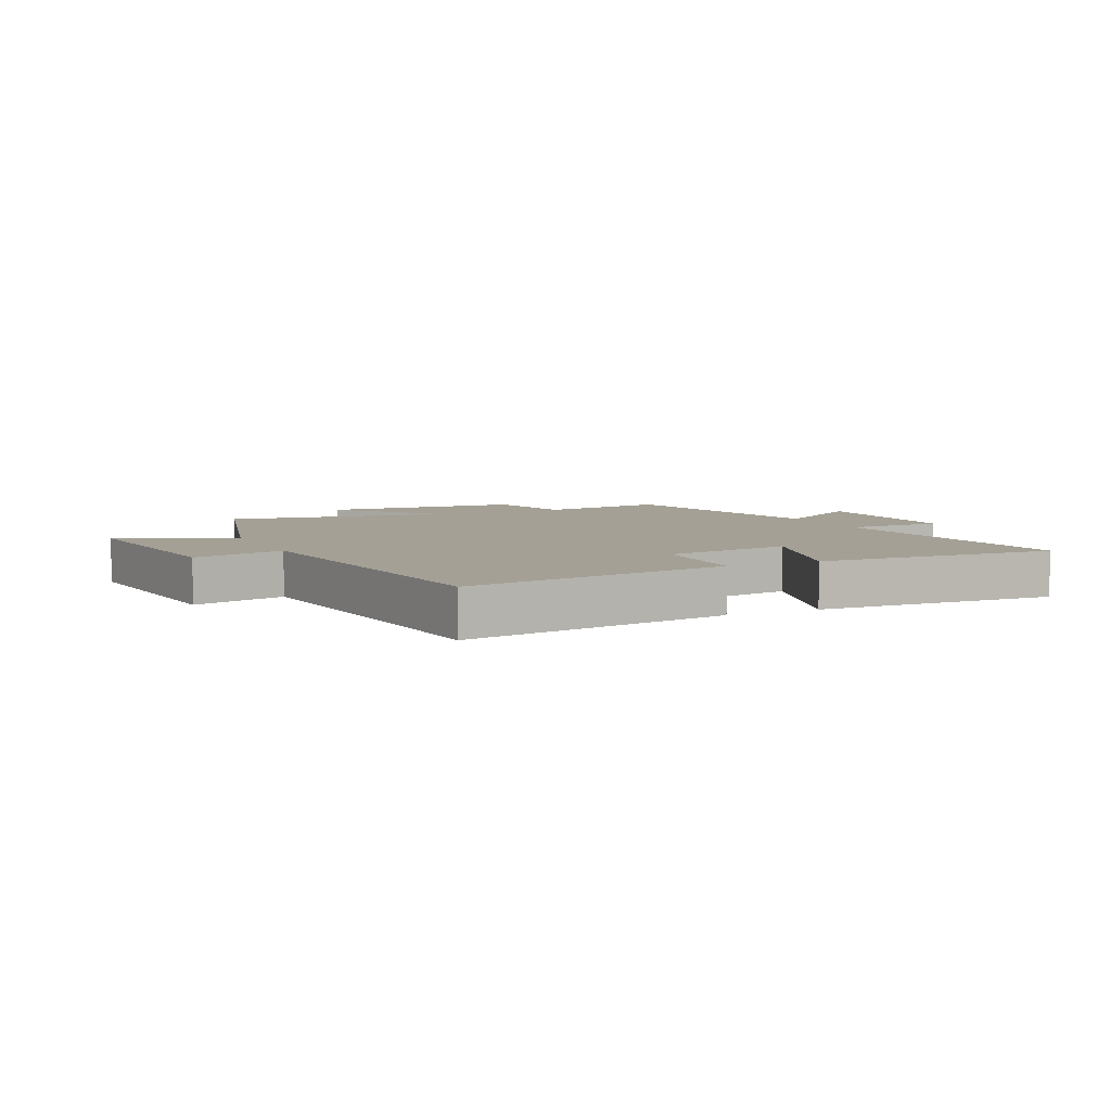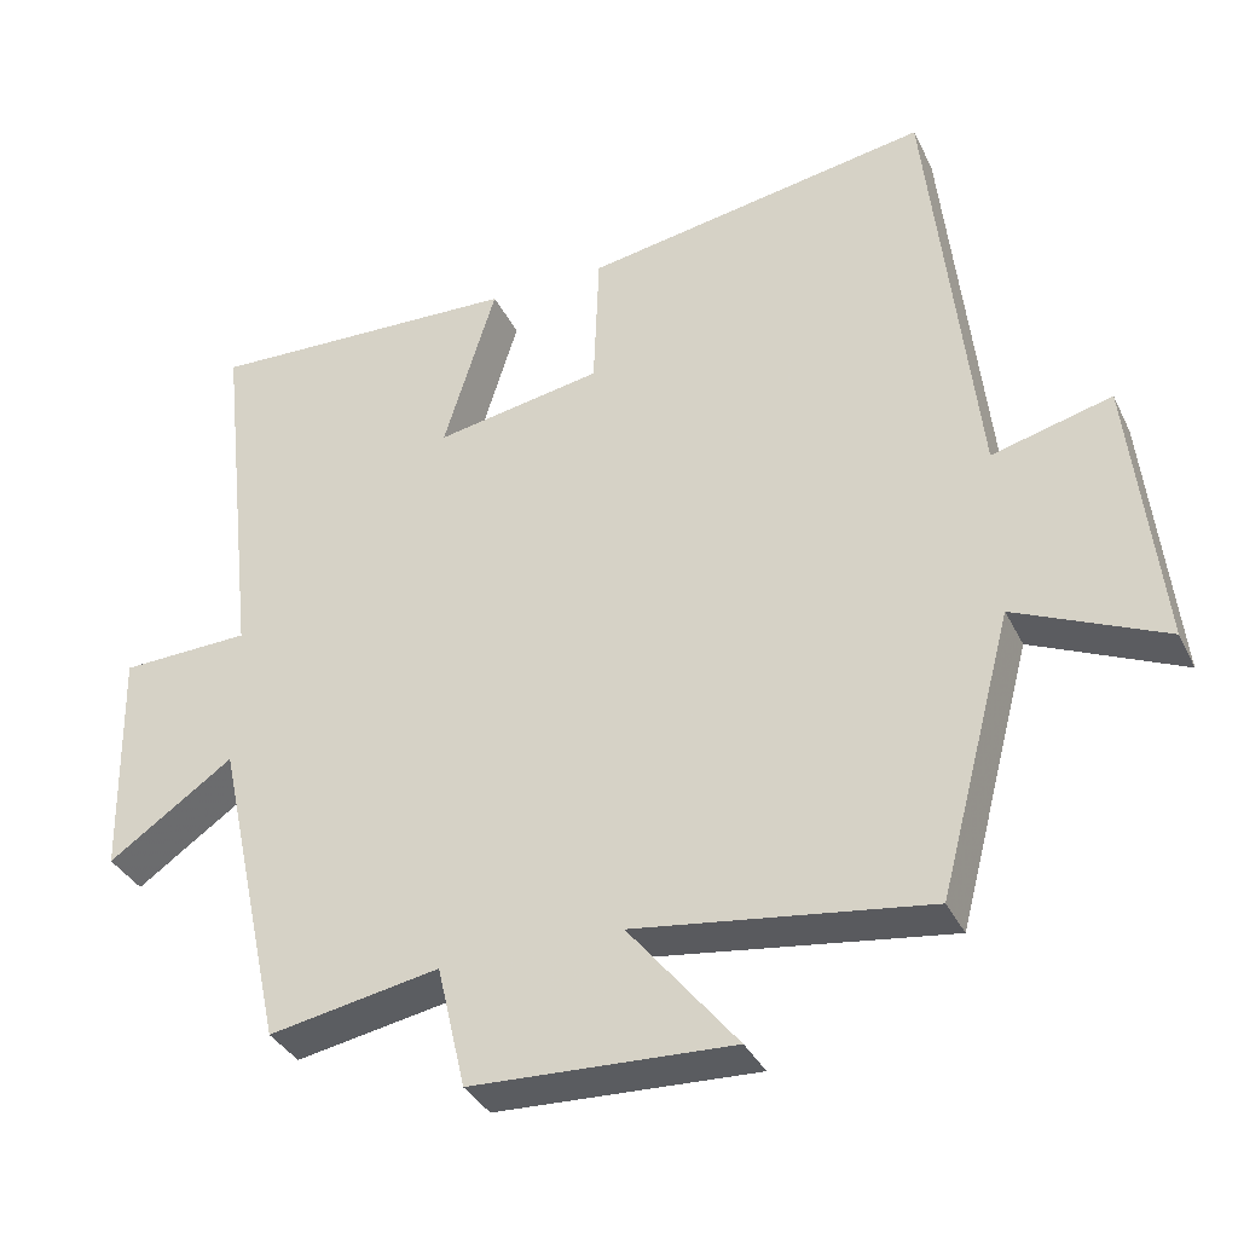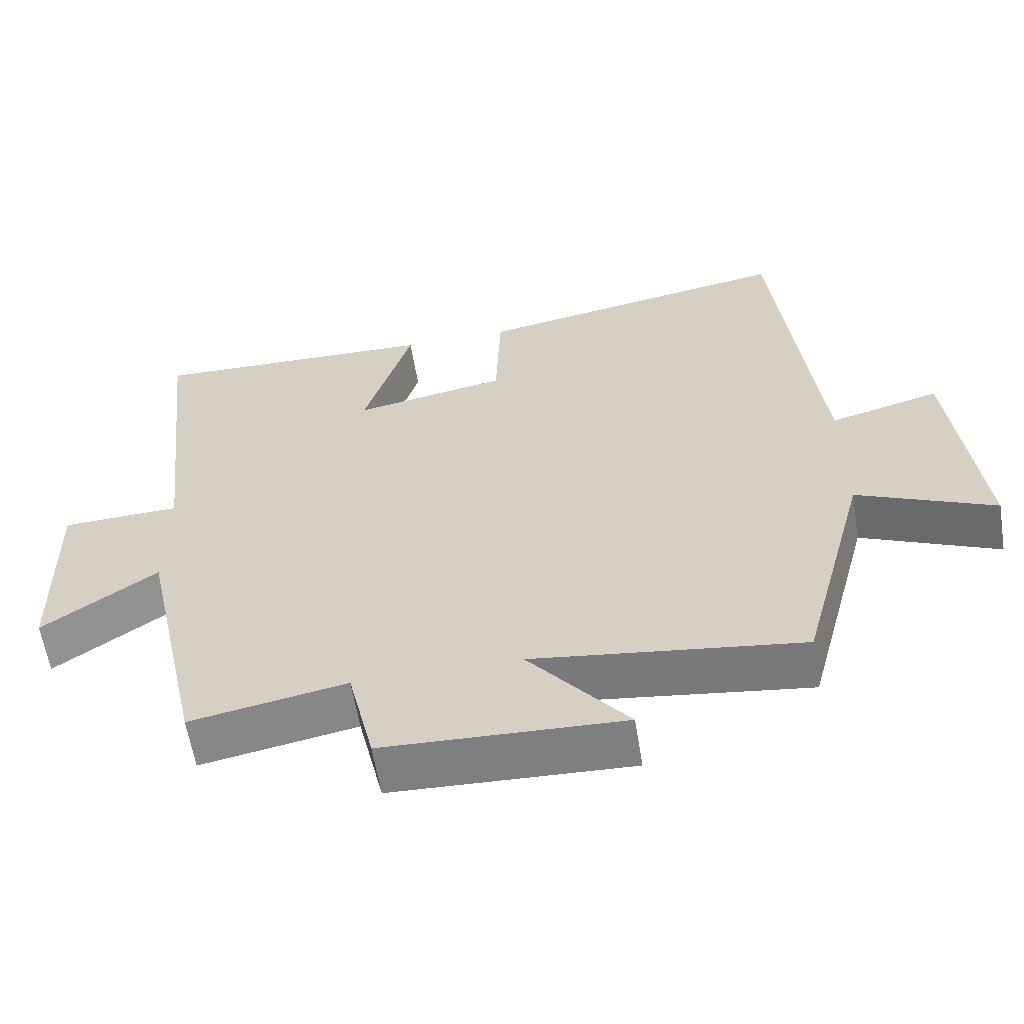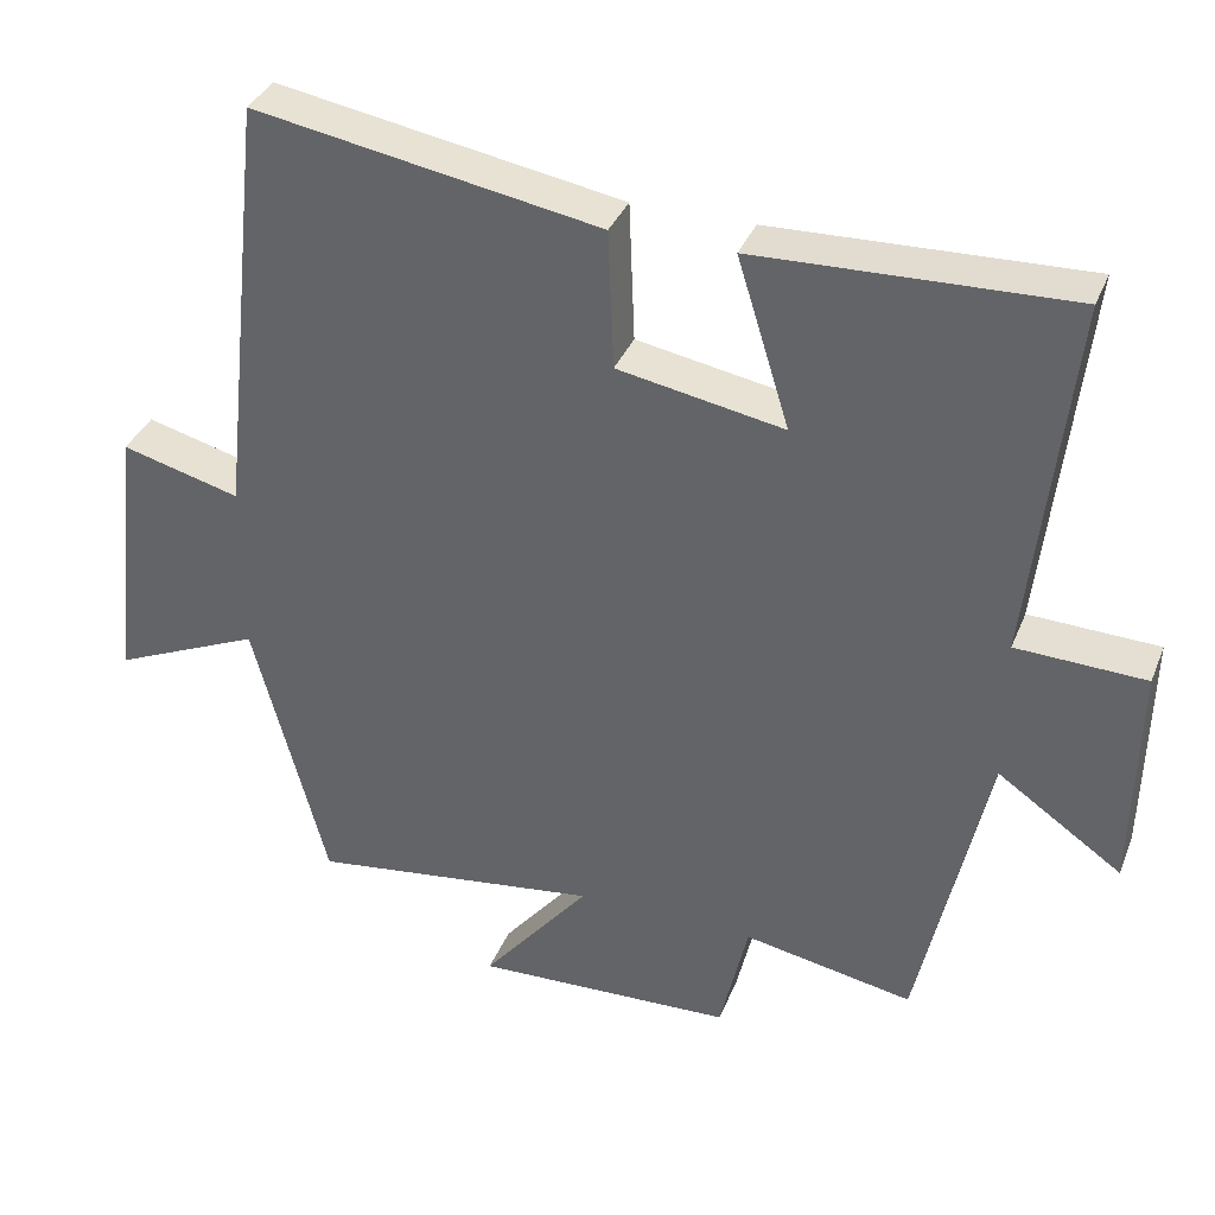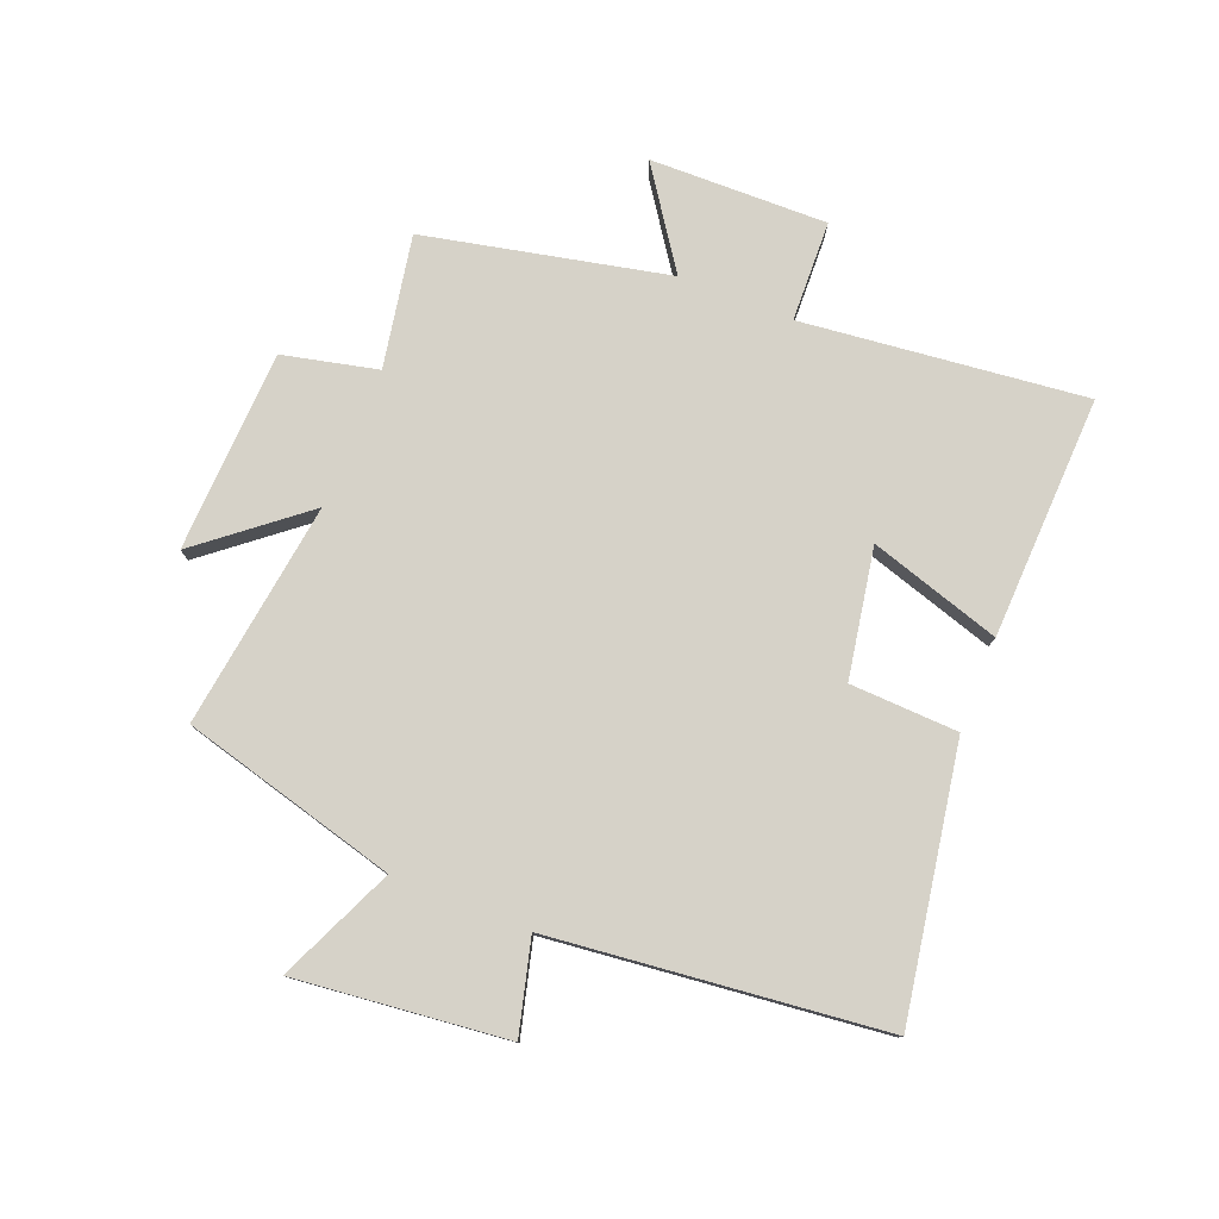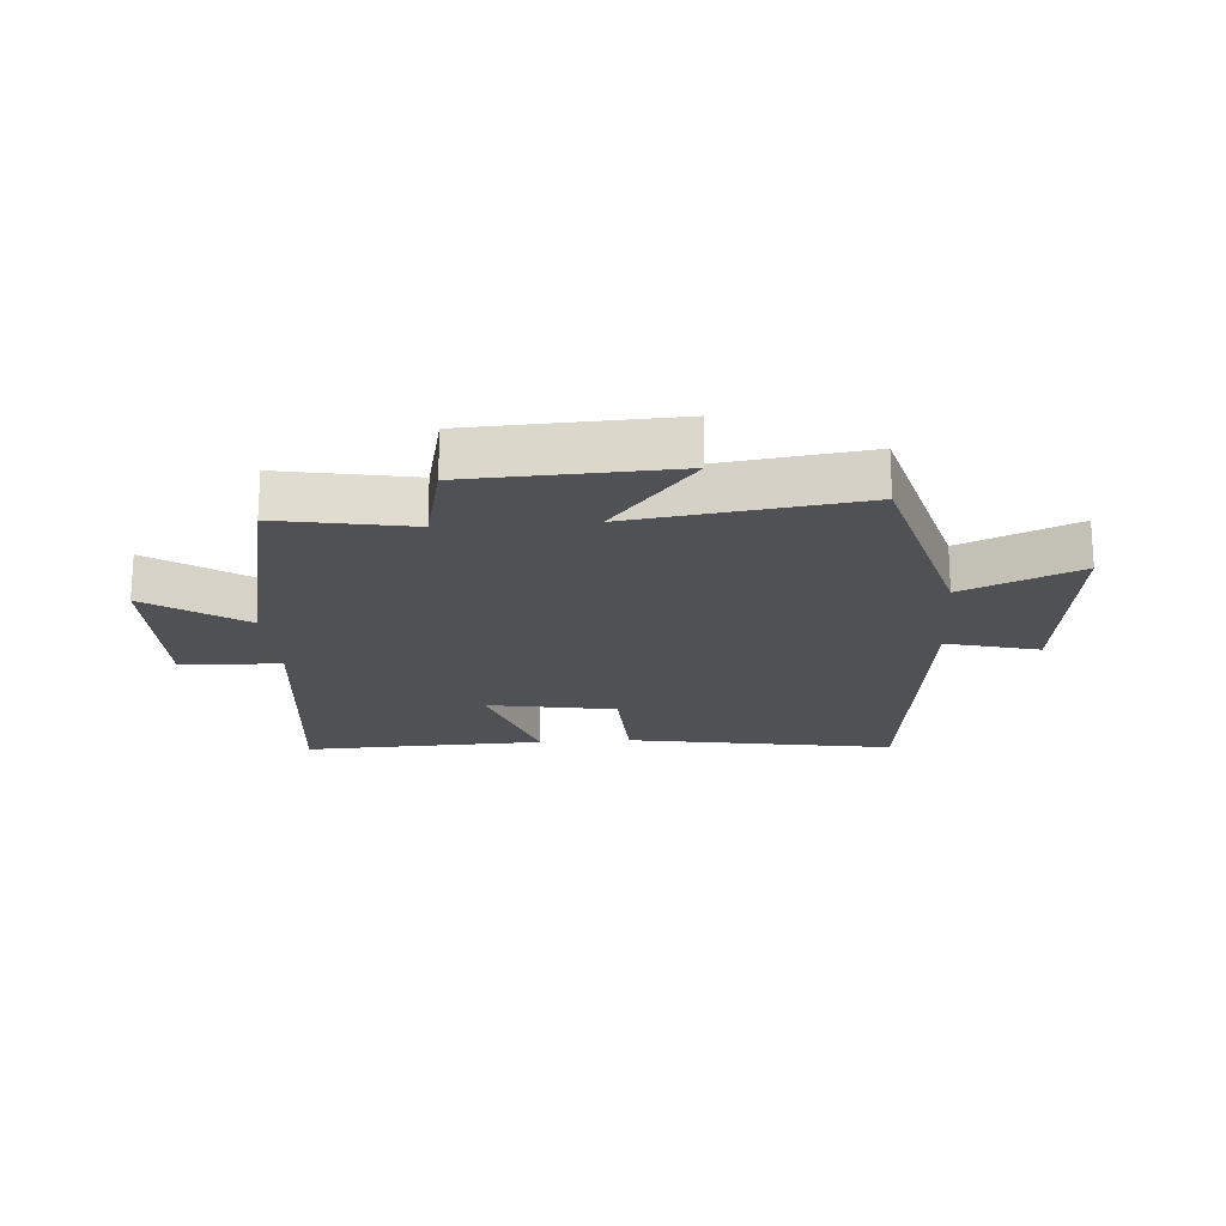
<metadata>
{"format":"obj","ext":"obj","renderer":"f3d","projection":"perspective","resolution":1024,"background":"white","views":[{"elev":5.8,"azim":-24.8,"up":"+Y"},{"elev":-35.3,"azim":-156.7,"up":"+Z"},{"elev":-60.3,"azim":-170.8,"up":"+Z"},{"elev":35.8,"azim":20.3,"up":"+Z"},{"elev":78.4,"azim":-68.2,"up":"+Y"},{"elev":-19.5,"azim":-175.7,"up":"+Y"}]}
</metadata>
<code>
v 0.552 0.07 0.514
v 0.5 0.07 0.048
v 0.665 0.07 0.042
v 0.659 0.07 -0.25
v 0.5 0.07 -0.14
v 0.413 0.07 -0.54
v 0.196 0.07 -0.5
v 0.16 0.07 -0.656
v -0.172 0.07 -0.67
v -0.034 0.07 -0.5
v -0.406 0.07 -0.551
v -0.5 0.07 -0.196
v -0.69 0.07 -0.28
v -0.652 0.07 0.068
v -0.5 0.07 0.028
v -0.44 0.07 0.576
v 0.001 0.07 0.5
v 0.008 0.07 0.322
v 0.22 0.07 0.284
v 0.153 0.07 0.5
v 0.552 0 0.514
v 0.5 0 0.048
v 0.665 0 0.042
v 0.659 0 -0.25
v 0.5 0 -0.14
v 0.413 0 -0.54
v 0.196 0 -0.5
v 0.16 0 -0.656
v -0.172 0 -0.67
v -0.034 0 -0.5
v -0.406 0 -0.551
v -0.5 0 -0.196
v -0.69 0 -0.28
v -0.652 0 0.068
v -0.5 0 0.028
v -0.44 0 0.576
v 0.001 0 0.5
v 0.008 0 0.322
v 0.22 0 0.284
v 0.153 0 0.5
f 19 20 1 2
f 18 19 2
f 15 16 17 18
f 15 18 2
f 12 13 14 15
f 10 11 12 15
f 10 15 2 3
f 7 8 9 10
f 5 6 7
f 5 7 10
f 3 4 5
f 3 5 10
f 22 21 40 39
f 22 39 38
f 38 37 36 35
f 22 38 35
f 35 34 33 32
f 35 32 31 30
f 23 22 35 30
f 30 29 28 27
f 27 26 25
f 30 27 25
f 25 24 23
f 30 25 23
f 1 21 22 2
f 2 22 23 3
f 3 23 24 4
f 4 24 25 5
f 5 25 26 6
f 6 26 27 7
f 7 27 28 8
f 8 28 29 9
f 9 29 30 10
f 10 30 31 11
f 11 31 32 12
f 12 32 33 13
f 13 33 34 14
f 14 34 35 15
f 15 35 36 16
f 16 36 37 17
f 17 37 38 18
f 18 38 39 19
f 19 39 40 20
f 20 40 21 1

</code>
